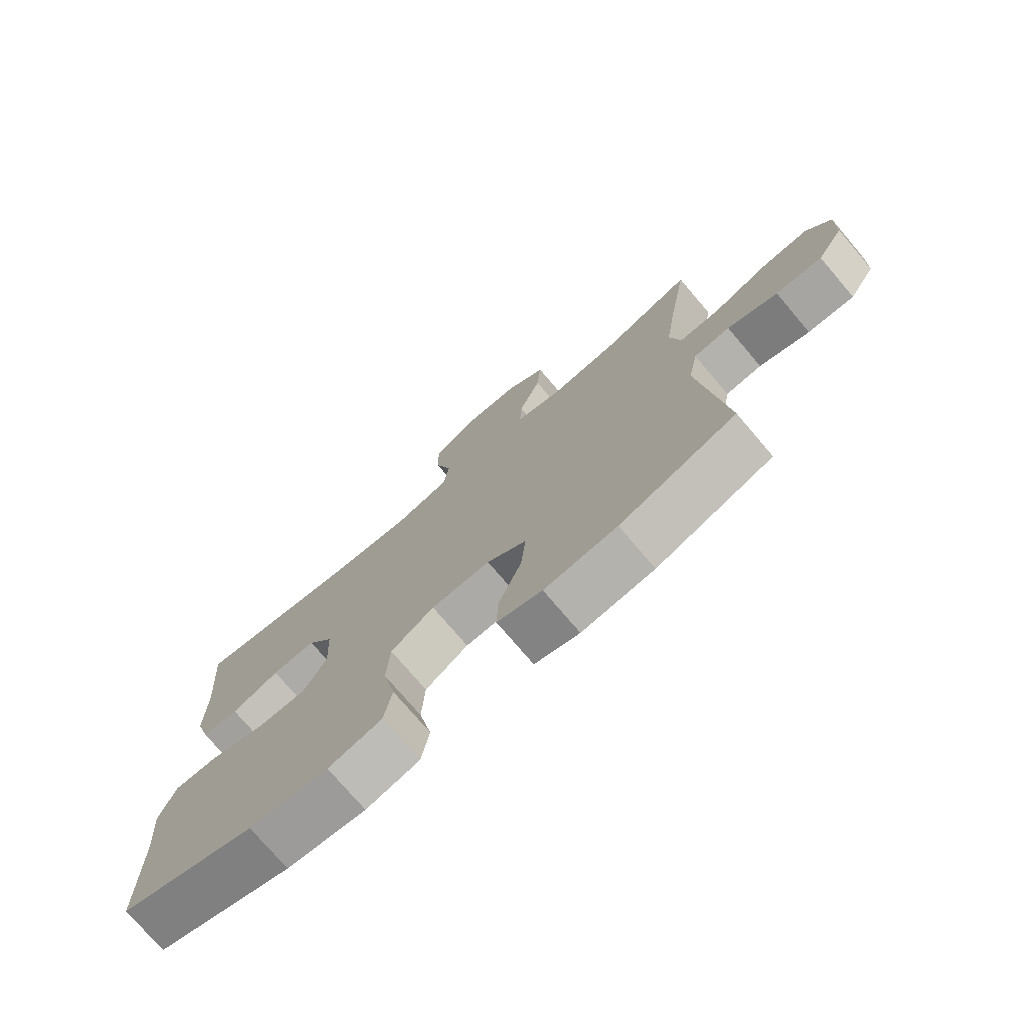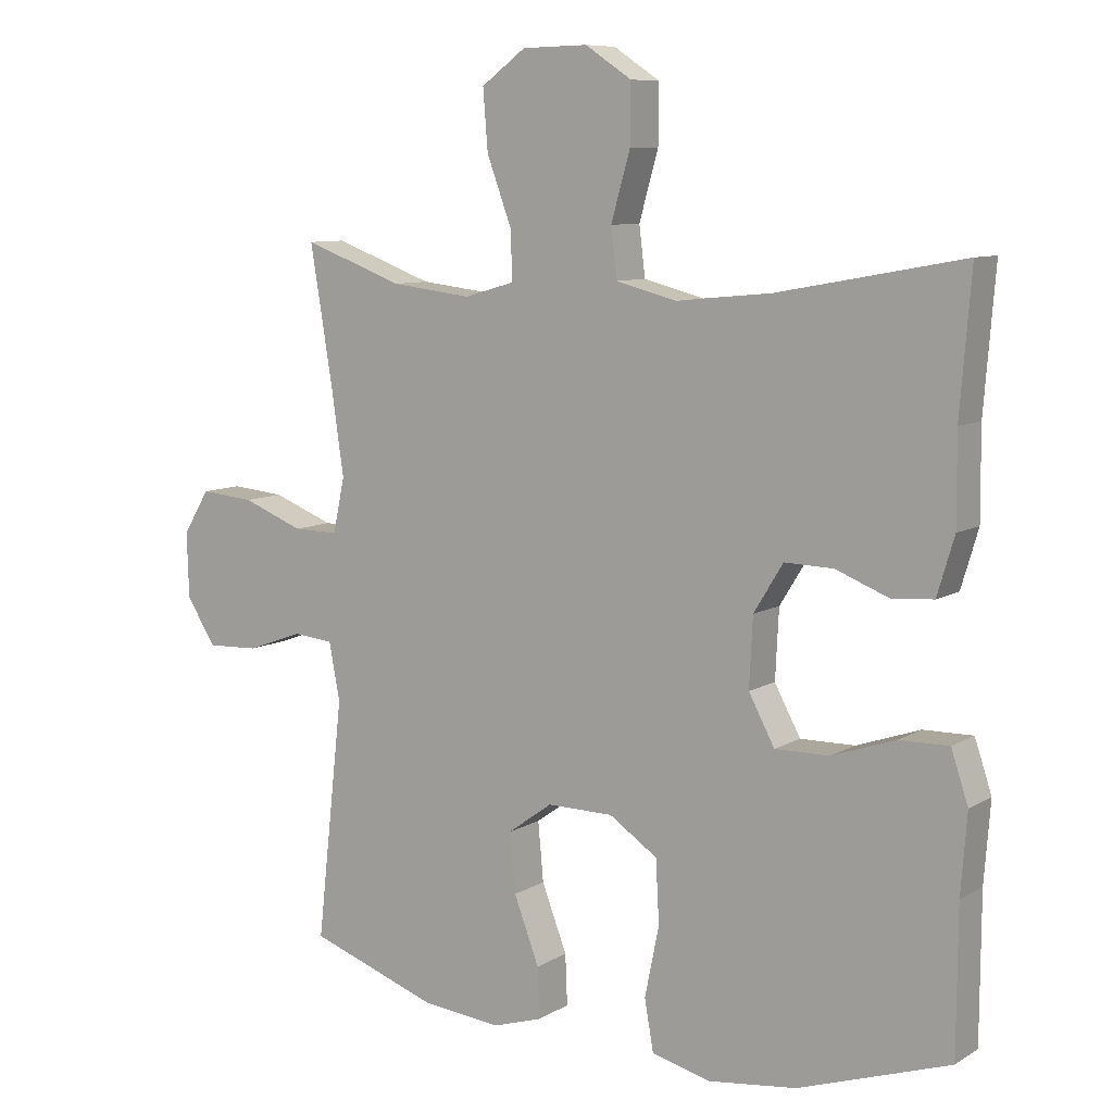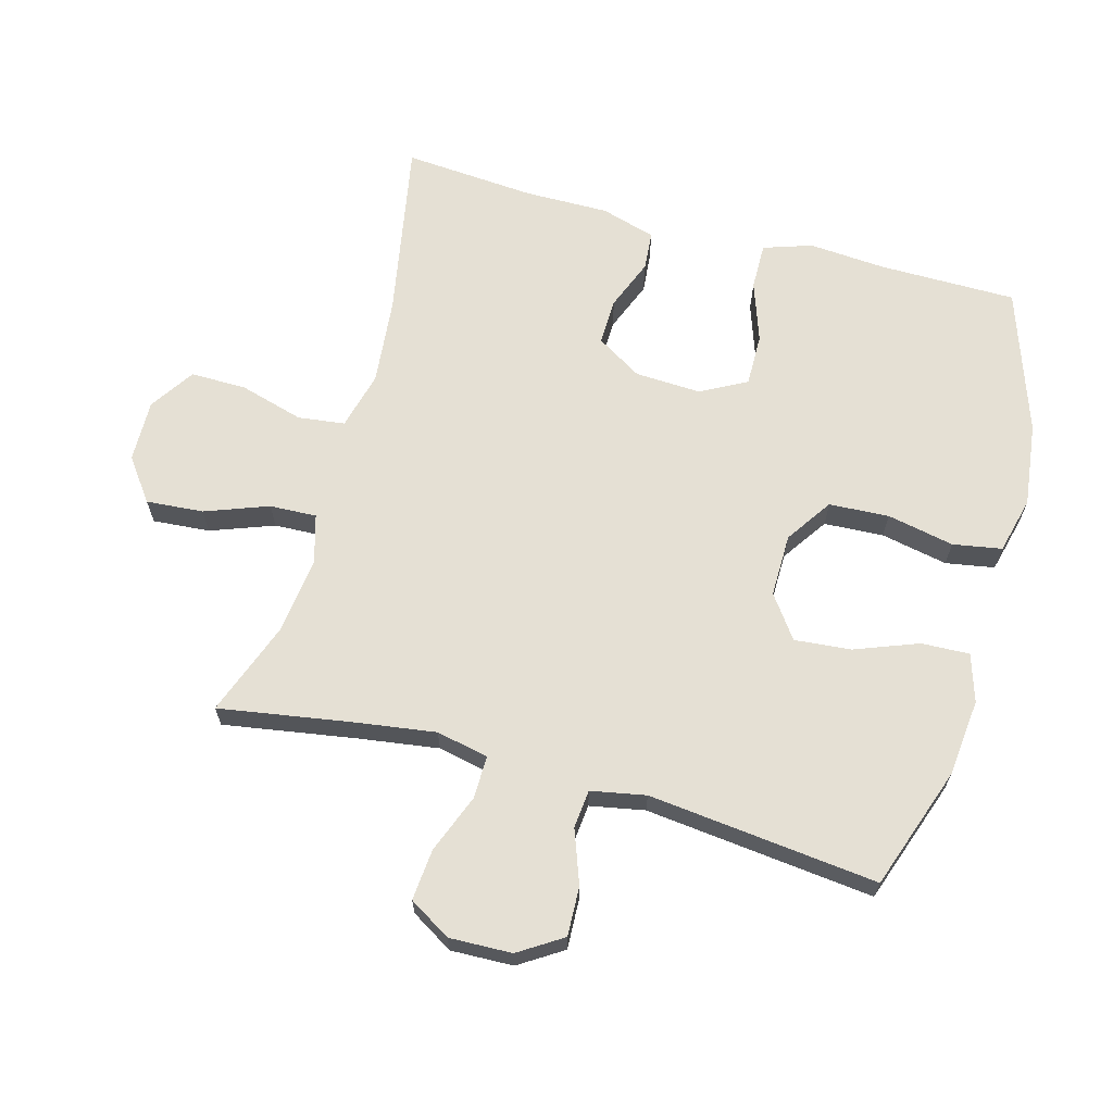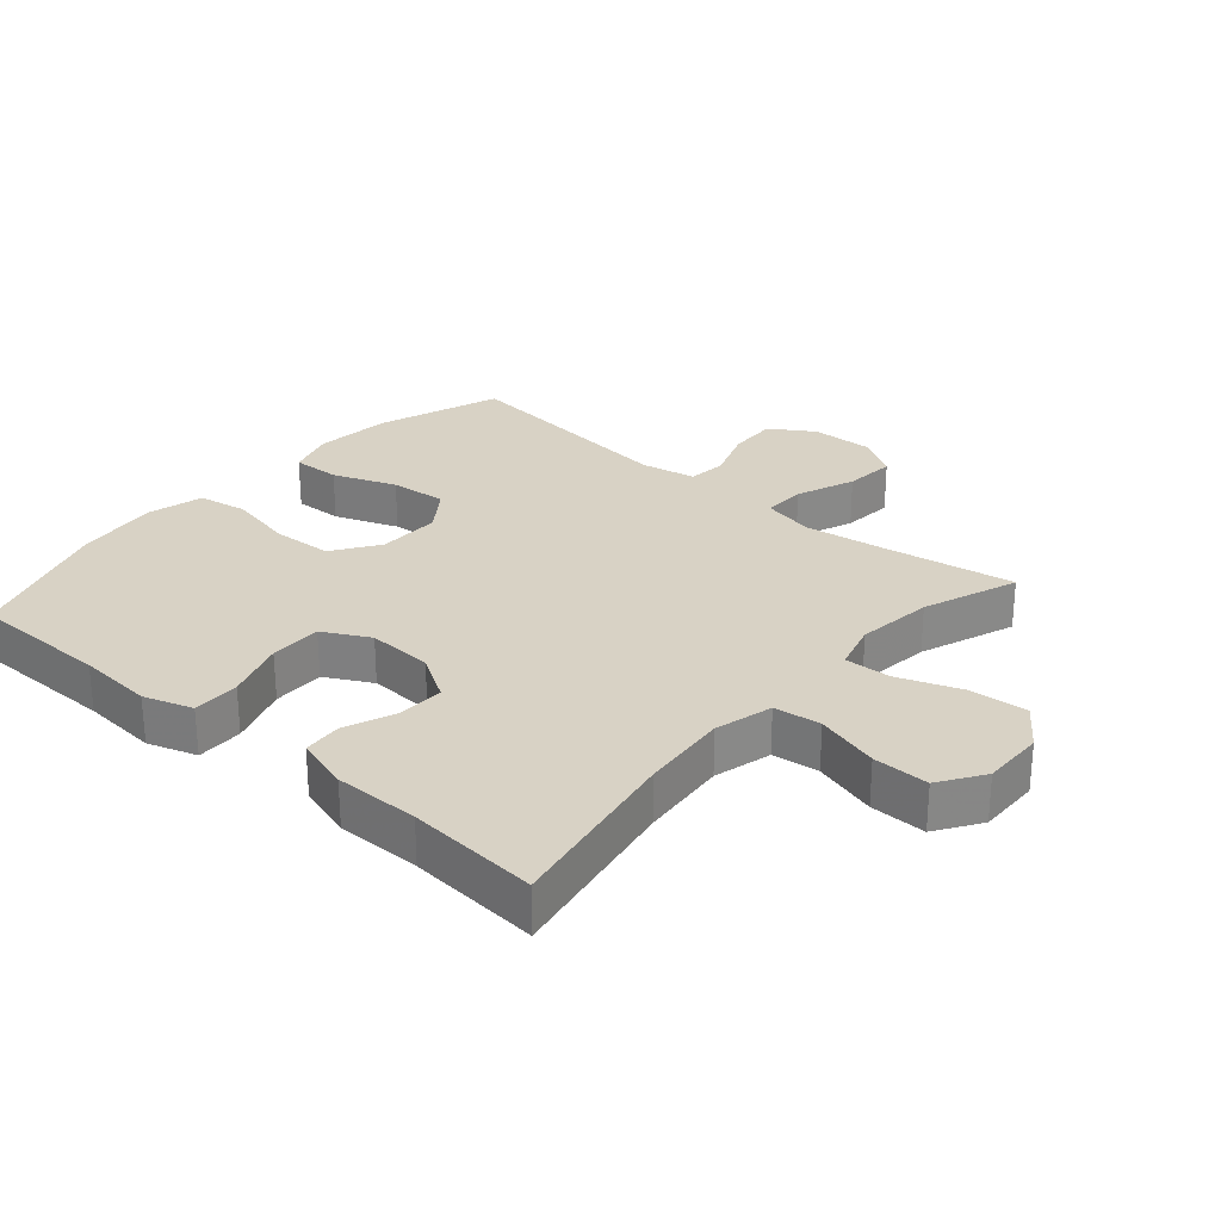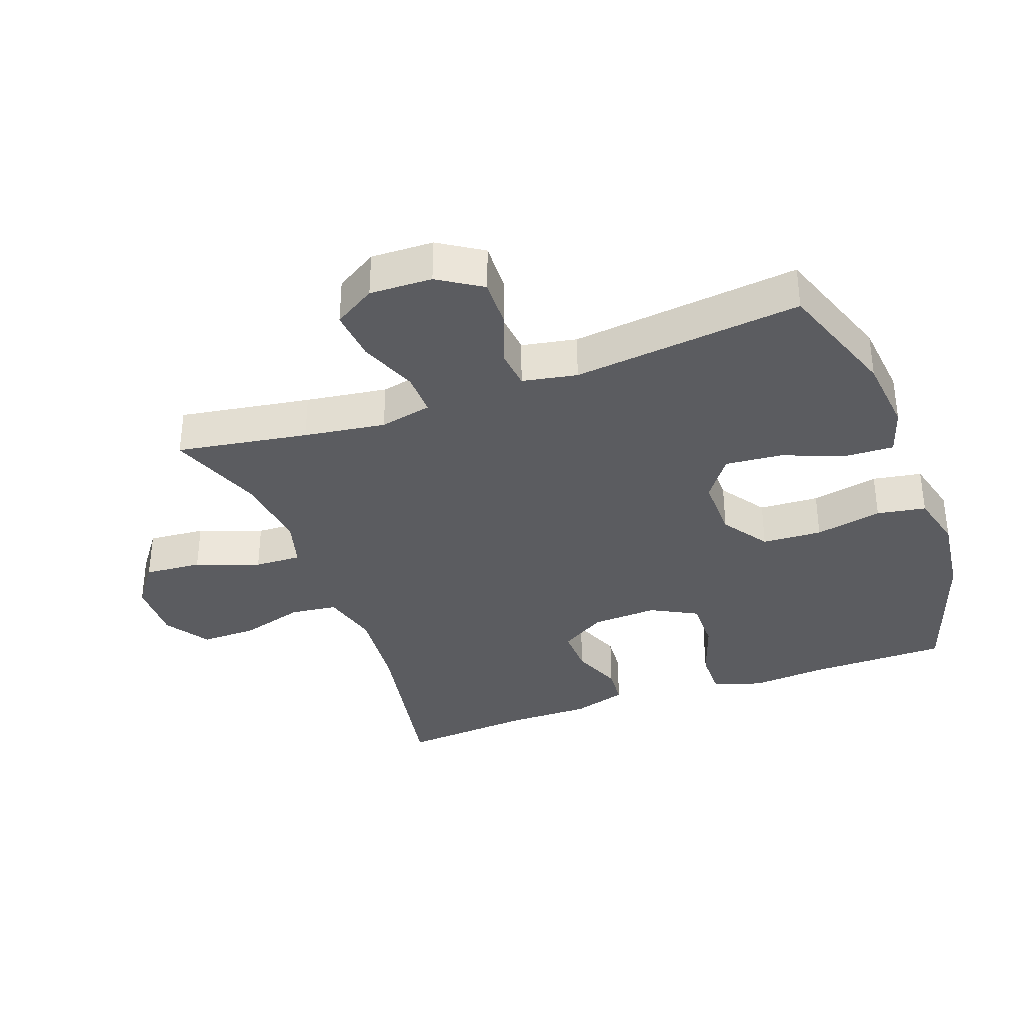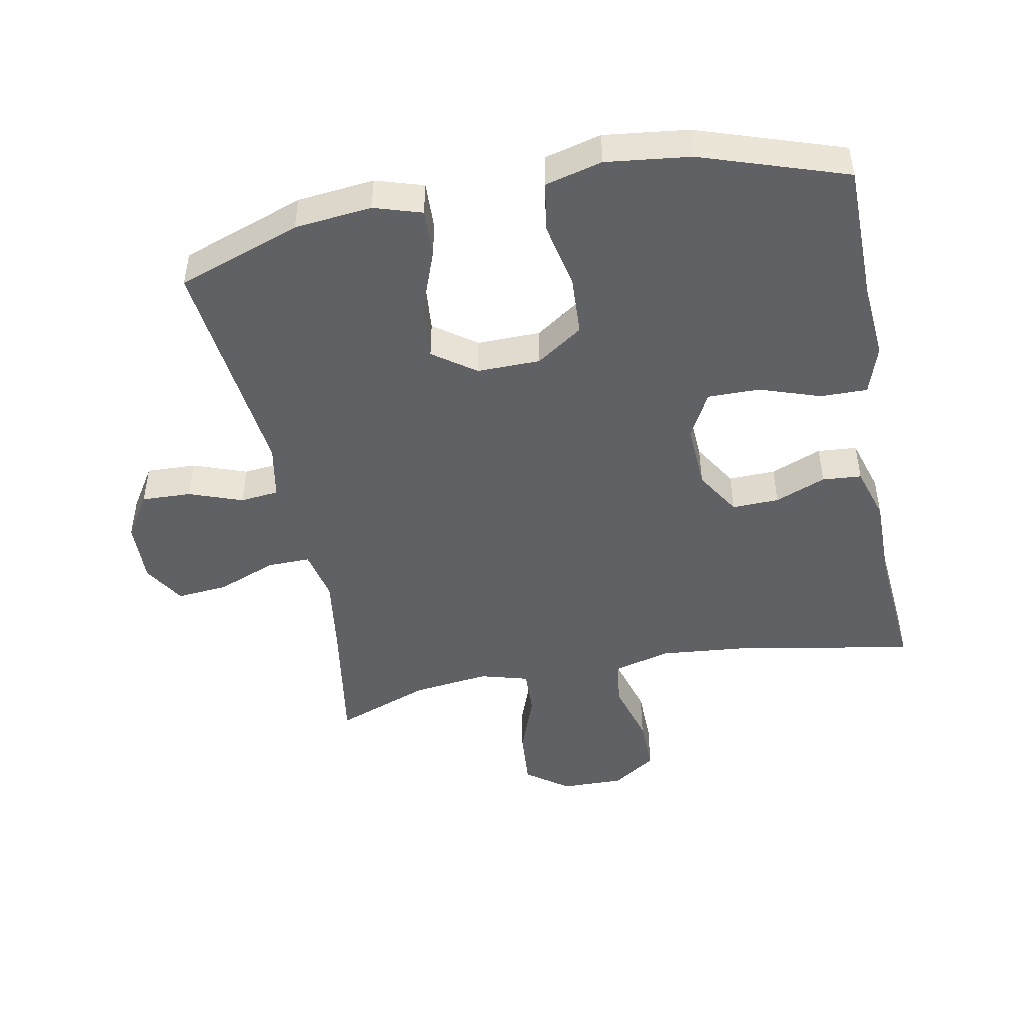
<metadata>
{"format":"obj","ext":"obj","renderer":"f3d","projection":"perspective","resolution":1024,"background":"white","views":[{"elev":-75.3,"azim":40.4,"up":"+Z"},{"elev":8.7,"azim":-146.9,"up":"+Z"},{"elev":65.7,"azim":105.4,"up":"+Y"},{"elev":27.7,"azim":-49.0,"up":"+Y"},{"elev":-35.3,"azim":110.2,"up":"+Y"},{"elev":-47.1,"azim":-168.9,"up":"+Y"}]}
</metadata>
<code>
v -0.5 0.07 -0.5
v -0.501 0.07 -0.288
v -0.51 0.07 -0.171
v -0.485 0.07 -0.096
v -0.413 0.07 -0.097
v -0.32 0.07 -0.129
v -0.24 0.07 -0.13
v -0.202 0.07 -0.059
v -0.207 0.07 0.042
v -0.25 0.07 0.112
v -0.322 0.07 0.11
v -0.4 0.07 0.079
v -0.46 0.07 0.084
v -0.485 0.07 0.168
v -0.484 0.07 0.298
v -0.5 0.07 0.5
v -0.224 0.07 0.449
v -0.09 0.07 0.436
v -0.001 0.07 0.459
v 0.008 0.07 0.531
v -0.02 0.07 0.629
v -0.021 0.07 0.715
v 0.047 0.07 0.76
v 0.143 0.07 0.758
v 0.208 0.07 0.71
v 0.201 0.07 0.622
v 0.165 0.07 0.525
v 0.162 0.07 0.453
v 0.236 0.07 0.432
v 0.354 0.07 0.446
v 0.5 0.07 0.5
v 0.467 0.07 0.298
v 0.449 0.07 0.173
v 0.466 0.07 0.093
v 0.532 0.07 0.094
v 0.622 0.07 0.129
v 0.701 0.07 0.136
v 0.74 0.07 0.072
v 0.737 0.07 -0.024
v 0.694 0.07 -0.091
v 0.618 0.07 -0.088
v 0.536 0.07 -0.058
v 0.477 0.07 -0.064
v 0.461 0.07 -0.148
v 0.5 0.07 -0.5
v 0.311 0.07 -0.566
v 0.193 0.07 -0.578
v 0.12 0.07 -0.555
v 0.123 0.07 -0.481
v 0.16 0.07 -0.384
v 0.168 0.07 -0.297
v 0.103 0.07 -0.25
v 0.006 0.07 -0.251
v -0.065 0.07 -0.299
v -0.07 0.07 -0.391
v -0.049 0.07 -0.494
v -0.062 0.07 -0.569
v -0.149 0.07 -0.591
v -0.278 0.07 -0.575
v -0.5 0 -0.5
v -0.501 0 -0.288
v -0.51 0 -0.171
v -0.485 0 -0.096
v -0.413 0 -0.097
v -0.32 0 -0.129
v -0.24 0 -0.13
v -0.202 0 -0.059
v -0.207 0 0.042
v -0.25 0 0.112
v -0.322 0 0.11
v -0.4 0 0.079
v -0.46 0 0.084
v -0.485 0 0.168
v -0.484 0 0.298
v -0.5 0 0.5
v -0.224 0 0.449
v -0.09 0 0.436
v -0.001 0 0.459
v 0.008 0 0.531
v -0.02 0 0.629
v -0.021 0 0.715
v 0.047 0 0.76
v 0.143 0 0.758
v 0.208 0 0.71
v 0.201 0 0.622
v 0.165 0 0.525
v 0.162 0 0.453
v 0.236 0 0.432
v 0.354 0 0.446
v 0.5 0 0.5
v 0.467 0 0.298
v 0.449 0 0.173
v 0.466 0 0.093
v 0.532 0 0.094
v 0.622 0 0.129
v 0.701 0 0.136
v 0.74 0 0.072
v 0.737 0 -0.024
v 0.694 0 -0.091
v 0.618 0 -0.088
v 0.536 0 -0.058
v 0.477 0 -0.064
v 0.461 0 -0.148
v 0.5 0 -0.5
v 0.311 0 -0.566
v 0.193 0 -0.578
v 0.12 0 -0.555
v 0.123 0 -0.481
v 0.16 0 -0.384
v 0.168 0 -0.297
v 0.103 0 -0.25
v 0.006 0 -0.251
v -0.065 0 -0.299
v -0.07 0 -0.391
v -0.049 0 -0.494
v -0.062 0 -0.569
v -0.149 0 -0.591
v -0.278 0 -0.575
f 59 1 2
f 58 59 2
f 57 58 2
f 56 57 2
f 55 56 2
f 4 5 6
f 3 4 6
f 2 3 6
f 55 2 6
f 54 55 6
f 53 54 6 7
f 52 53 7 8
f 48 49 50
f 47 48 50
f 46 47 50
f 45 46 50
f 44 45 50
f 43 44 50 51
f 40 41 42
f 39 40 42
f 38 39 42
f 37 38 42
f 36 37 42
f 35 36 42
f 34 35 42 43
f 43 51 52
f 34 43 52
f 33 34 52
f 30 31 32
f 52 8 9
f 33 52 9
f 32 33 9
f 30 32 9
f 29 30 9
f 25 26 27
f 24 25 27
f 23 24 27
f 22 23 27
f 21 22 27
f 20 21 27
f 19 20 27 28
f 15 16 17
f 15 17 18
f 14 15 18
f 13 14 18
f 12 13 18
f 11 12 18
f 19 28 29
f 18 19 29
f 11 18 29
f 10 11 29
f 9 10 29
f 61 60 118
f 61 118 117
f 61 117 116
f 61 116 115
f 61 115 114
f 65 64 63
f 65 63 62
f 65 62 61
f 65 61 114
f 65 114 113
f 66 65 113 112
f 67 66 112 111
f 109 108 107
f 109 107 106
f 109 106 105
f 109 105 104
f 109 104 103
f 110 109 103 102
f 101 100 99
f 101 99 98
f 101 98 97
f 101 97 96
f 101 96 95
f 101 95 94
f 102 101 94 93
f 111 110 102
f 111 102 93
f 111 93 92
f 91 90 89
f 68 67 111
f 68 111 92
f 68 92 91
f 68 91 89
f 68 89 88
f 86 85 84
f 86 84 83
f 86 83 82
f 86 82 81
f 86 81 80
f 86 80 79
f 87 86 79 78
f 76 75 74
f 77 76 74
f 77 74 73
f 77 73 72
f 77 72 71
f 77 71 70
f 88 87 78
f 88 78 77
f 88 77 70
f 88 70 69
f 88 69 68
f 1 60 61 2
f 2 61 62 3
f 3 62 63 4
f 4 63 64 5
f 5 64 65 6
f 6 65 66 7
f 7 66 67 8
f 8 67 68 9
f 9 68 69 10
f 10 69 70 11
f 11 70 71 12
f 12 71 72 13
f 13 72 73 14
f 14 73 74 15
f 15 74 75 16
f 16 75 76 17
f 17 76 77 18
f 18 77 78 19
f 19 78 79 20
f 20 79 80 21
f 21 80 81 22
f 22 81 82 23
f 23 82 83 24
f 24 83 84 25
f 25 84 85 26
f 26 85 86 27
f 27 86 87 28
f 28 87 88 29
f 29 88 89 30
f 30 89 90 31
f 31 90 91 32
f 32 91 92 33
f 33 92 93 34
f 34 93 94 35
f 35 94 95 36
f 36 95 96 37
f 37 96 97 38
f 38 97 98 39
f 39 98 99 40
f 40 99 100 41
f 41 100 101 42
f 42 101 102 43
f 43 102 103 44
f 44 103 104 45
f 45 104 105 46
f 46 105 106 47
f 47 106 107 48
f 48 107 108 49
f 49 108 109 50
f 50 109 110 51
f 51 110 111 52
f 52 111 112 53
f 53 112 113 54
f 54 113 114 55
f 55 114 115 56
f 56 115 116 57
f 57 116 117 58
f 58 117 118 59
f 59 118 60 1

</code>
